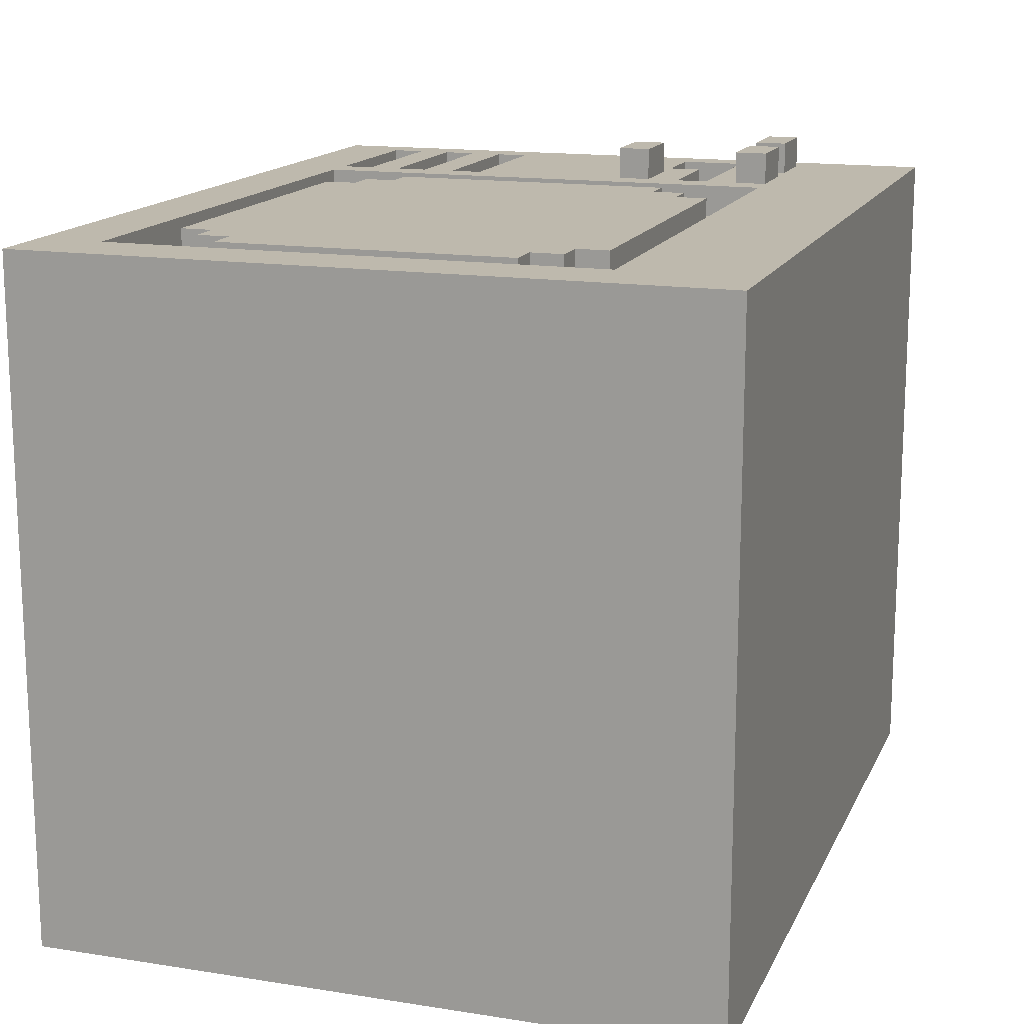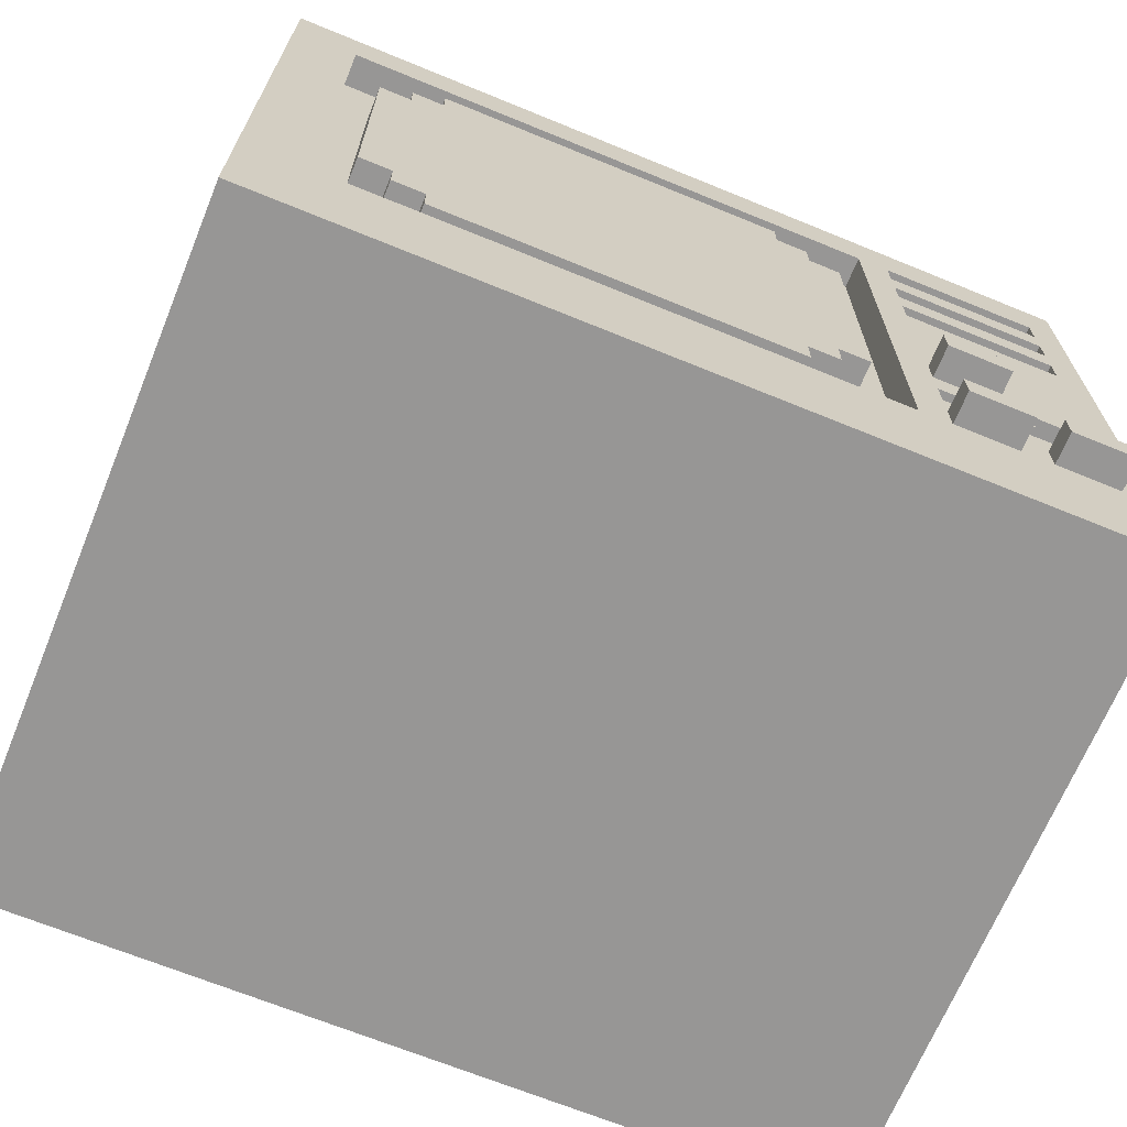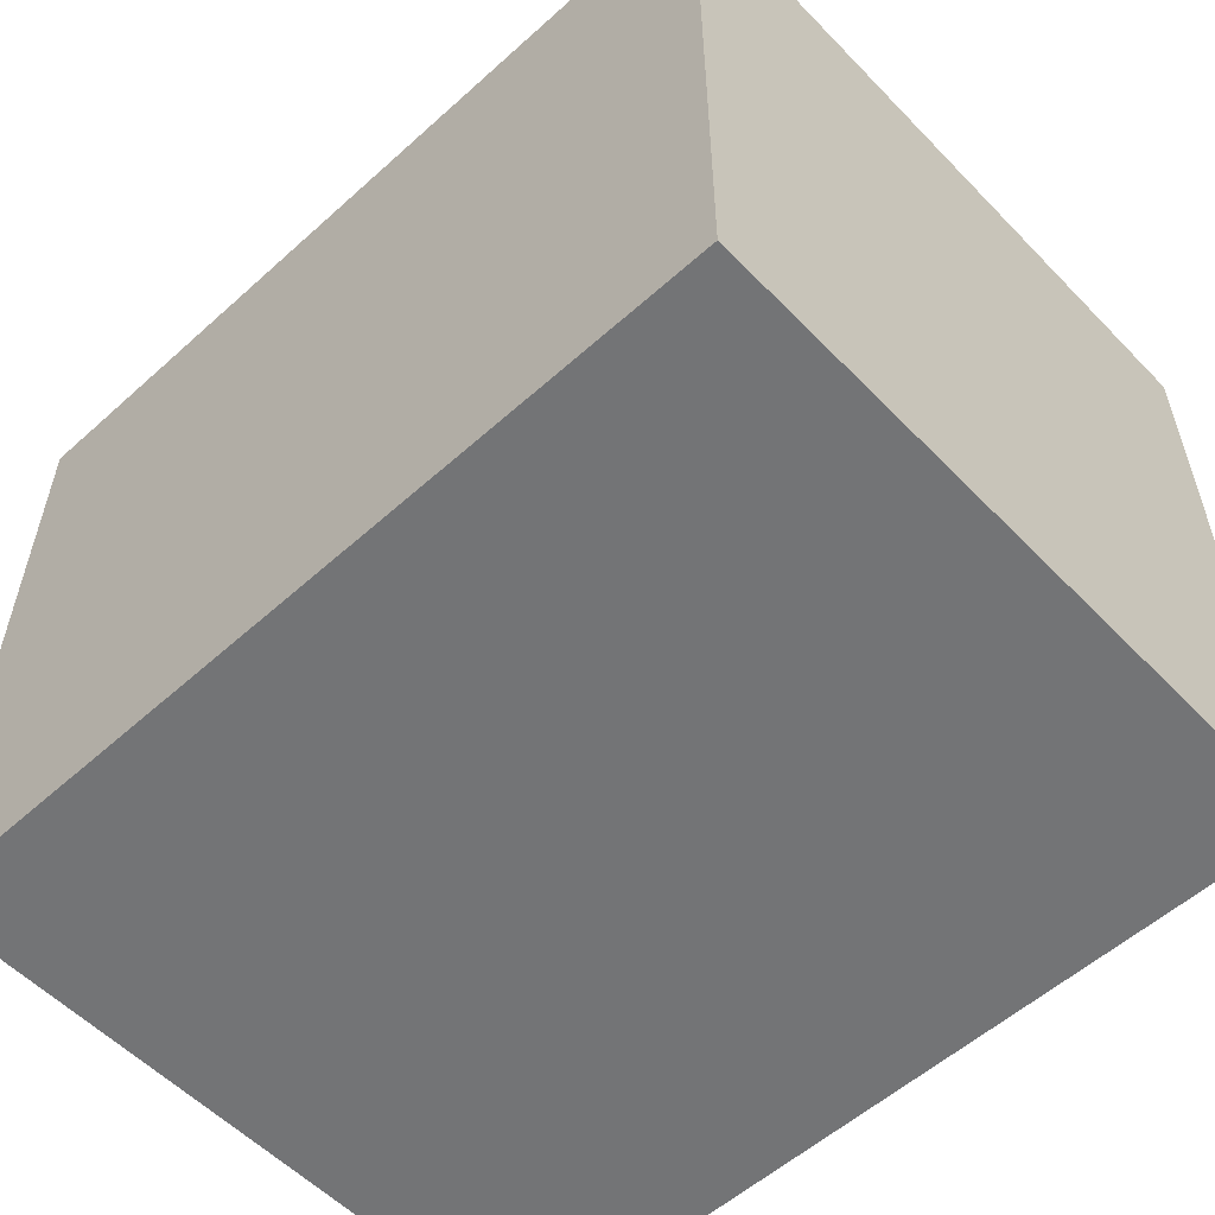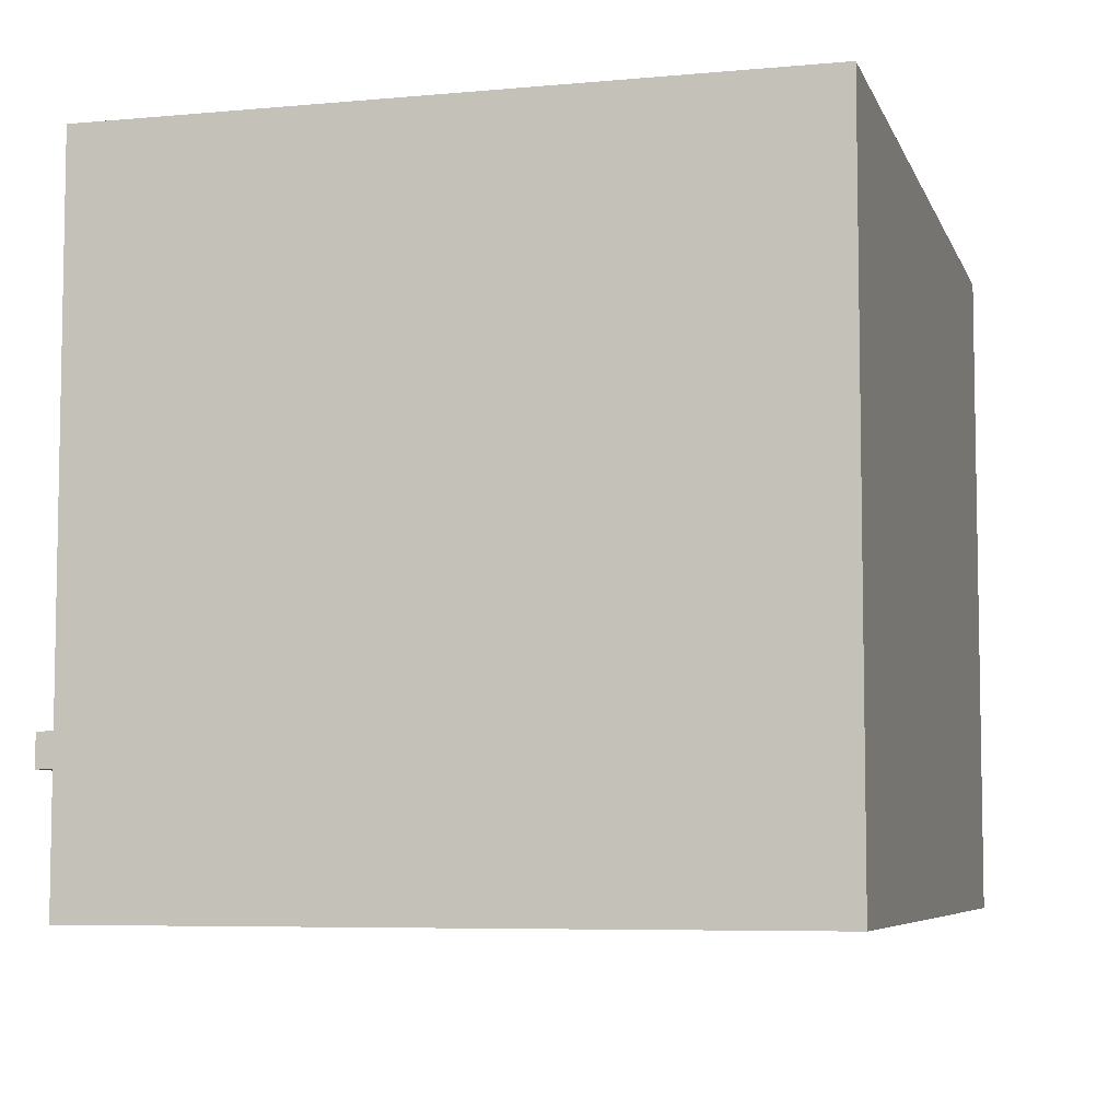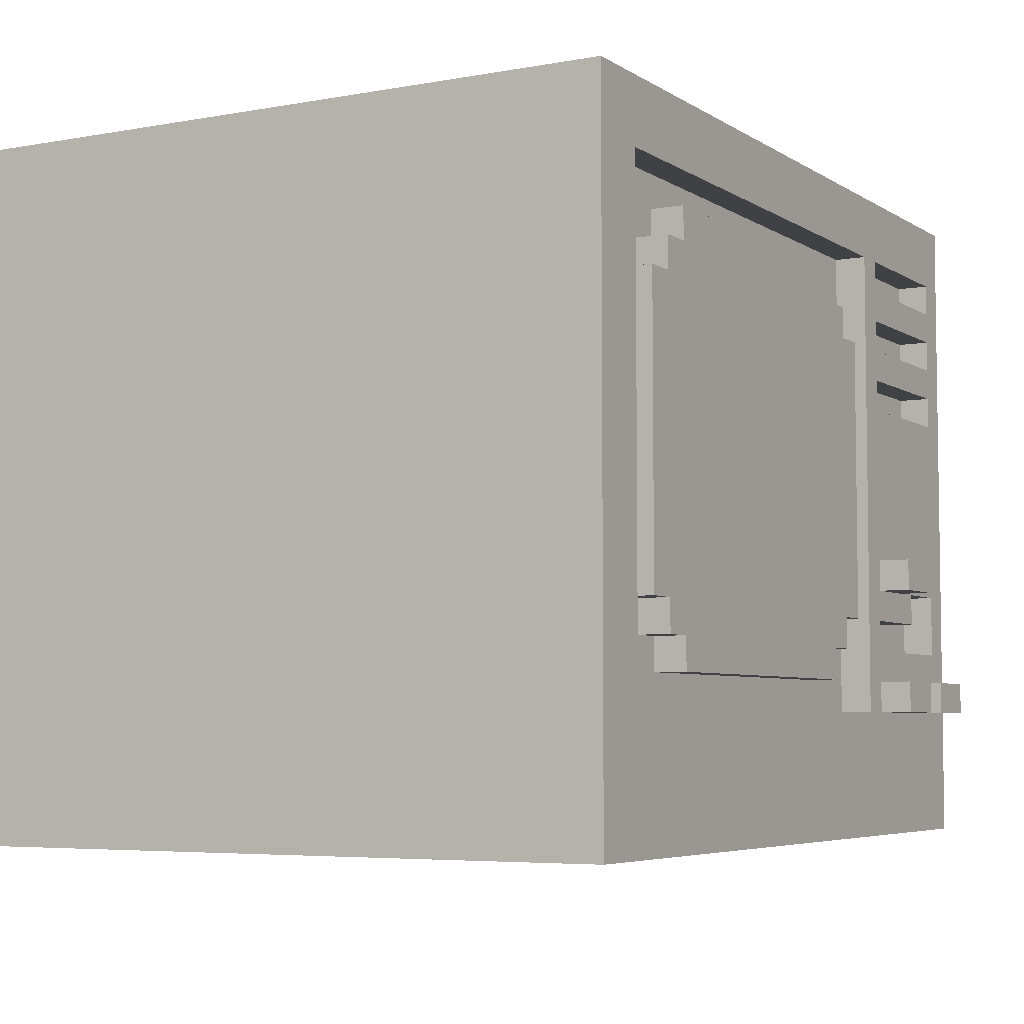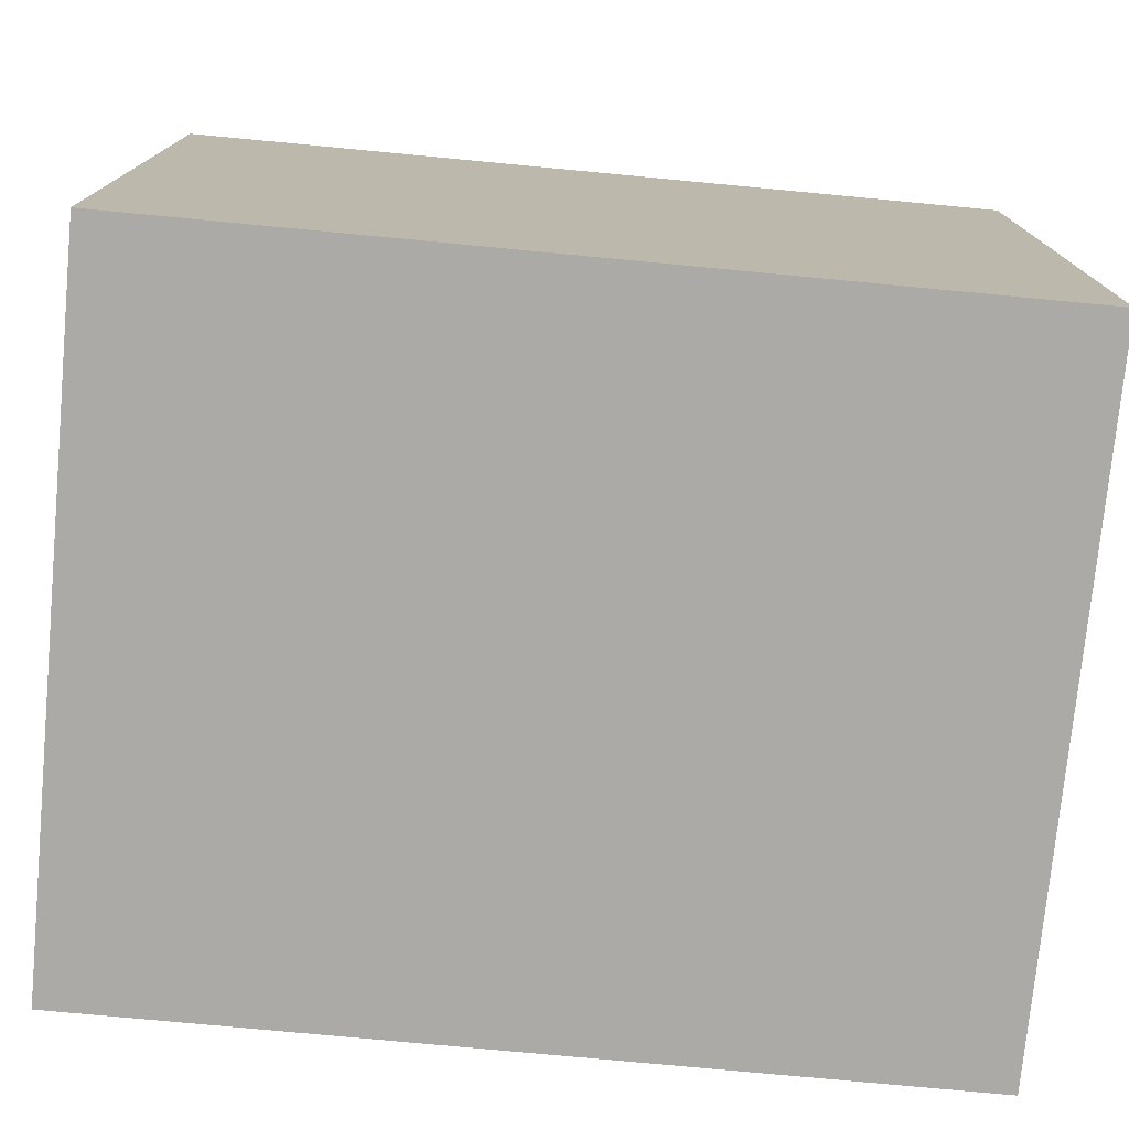
<metadata>
{"format":"obj","ext":"obj","renderer":"f3d","projection":"perspective","resolution":1024,"background":"white","views":[{"elev":15.3,"azim":-71.6,"up":"+Z"},{"elev":-68.0,"azim":-22.3,"up":"+Y"},{"elev":-56.2,"azim":43.2,"up":"+Z"},{"elev":-6.4,"azim":105.2,"up":"+Y"},{"elev":-5.3,"azim":-60.6,"up":"+Y"},{"elev":-75.9,"azim":-5.4,"up":"+Z"}]}
</metadata>
<code>
v -12 0 12
v -12 0 -9
v -12 21 12
v -12 21 -9
v -9 7 12
v -9 7 11
v -9 16 12
v -9 16 11
v -8 6 12
v -8 6 11
v -8 7 12
v -8 7 11
v -8 16 12
v -8 16 11
v -8 17 12
v -8 17 11
v -7 5 12
v -7 5 11
v -7 6 12
v -7 6 11
v -7 17 12
v -7 17 11
v -7 18 12
v -7 18 11
v 7 4 12
v 7 4 11
v 7 19 12
v 7 19 11
v 8 4 13
v 8 4 12
v 8 5 13
v 8 5 12
v 8 8 13
v 8 8 12
v 8 9 13
v 8 9 12
v 11 4 13
v 11 4 12
v 11 5 13
v 11 5 12
v 13 6 12
v 13 6 11
v 13 8 12
v 13 8 11
v 13 14 12
v 13 14 11
v 13 15 12
v 13 15 11
v 13 16 12
v 13 16 11
v 13 17 12
v 13 17 11
v 13 18 12
v 13 18 11
v 13 19 12
v 13 19 11
v -10 4 12
v -10 4 11
v -10 19 12
v -10 19 11
v 4 5 12
v 4 5 11
v 4 6 12
v 4 6 11
v 4 17 12
v 4 17 11
v 4 18 12
v 4 18 11
v 5 6 12
v 5 6 11
v 5 7 12
v 5 7 11
v 5 16 12
v 5 16 11
v 5 17 12
v 5 17 11
v 6 7 12
v 6 7 11
v 6 16 12
v 6 16 11
v 8 6 12
v 8 6 11
v 8 7 12
v 8 7 11
v 8 14 12
v 8 14 11
v 8 15 12
v 8 15 11
v 8 16 12
v 8 16 11
v 8 17 12
v 8 17 11
v 8 18 12
v 8 18 11
v 8 19 12
v 8 19 11
v 10 4 13
v 10 4 12
v 10 5 13
v 10 5 12
v 10 8 13
v 10 8 12
v 10 9 13
v 10 9 12
v 11 7 12
v 11 7 11
v 11 8 12
v 11 8 11
v 13 4 13
v 13 4 12
v 13 5 13
v 13 5 12
v 14 0 12
v 14 0 -9
v 14 21 12
v 14 21 -9
v 8 4 13
v 8 5 13
v 8 8 13
v 8 9 13
v 10 4 13
v 10 5 13
v 10 8 13
v 10 9 13
v 11 4 13
v 11 5 13
v 13 4 13
v 13 5 13
v -12 0 12
v -12 21 12
v -10 4 12
v -10 19 12
v -9 7 12
v -9 16 12
v -8 6 12
v -8 7 12
v -8 16 12
v -8 17 12
v -7 5 12
v -7 6 12
v -7 11 12
v -7 12 12
v -7 15 12
v -7 16 12
v -7 17 12
v -7 18 12
v -5 13 12
v -5 14 12
v -5 15 12
v -5 16 12
v -4 13 12
v -4 14 12
v -3 11 12
v -3 12 12
v -3 13 12
v -3 14 12
v -3 15 12
v -3 16 12
v 0 13 12
v 0 14 12
v 1 13 12
v 1 14 12
v 2 15 12
v 2 16 12
v 3 13 12
v 3 14 12
v 4 5 12
v 4 6 12
v 4 17 12
v 4 18 12
v 5 6 12
v 5 7 12
v 5 16 12
v 5 17 12
v 6 7 12
v 6 16 12
v 7 4 12
v 7 19 12
v 8 4 12
v 8 5 12
v 8 6 12
v 8 7 12
v 8 8 12
v 8 9 12
v 8 14 12
v 8 15 12
v 8 16 12
v 8 17 12
v 8 18 12
v 8 19 12
v 10 4 12
v 10 5 12
v 10 8 12
v 10 9 12
v 11 4 12
v 11 5 12
v 11 7 12
v 11 8 12
v 13 4 12
v 13 5 12
v 13 6 12
v 13 8 12
v 13 14 12
v 13 15 12
v 13 16 12
v 13 17 12
v 13 18 12
v 13 19 12
v 14 0 12
v 14 21 12
v -10 4 11
v -10 19 11
v -9 7 11
v -9 16 11
v -8 6 11
v -8 7 11
v -8 16 11
v -8 17 11
v -7 5 11
v -7 6 11
v -7 17 11
v -7 18 11
v 4 5 11
v 4 6 11
v 4 17 11
v 4 18 11
v 5 6 11
v 5 7 11
v 5 16 11
v 5 17 11
v 6 7 11
v 6 16 11
v 7 4 11
v 7 19 11
v 8 6 11
v 8 7 11
v 8 14 11
v 8 15 11
v 8 16 11
v 8 17 11
v 8 18 11
v 8 19 11
v 11 7 11
v 11 8 11
v 13 6 11
v 13 8 11
v 13 14 11
v 13 15 11
v 13 16 11
v 13 17 11
v 13 18 11
v 13 19 11
v -12 0 -9
v -12 21 -9
v 14 0 -9
v 14 21 -9
v -12 0 12
v 14 0 12
v -12 0 -9
v 14 0 -9
v 8 4 13
v 10 4 13
v 11 4 13
v 13 4 13
v 8 4 12
v 10 4 12
v 11 4 12
v 13 4 12
v -7 5 12
v 4 5 12
v -7 5 11
v 4 5 11
v -8 6 12
v -7 6 12
v 4 6 12
v 5 6 12
v -8 6 11
v -7 6 11
v 4 6 11
v 5 6 11
v -9 7 12
v -8 7 12
v 5 7 12
v 6 7 12
v 8 7 12
v 11 7 12
v -9 7 11
v -8 7 11
v 5 7 11
v 6 7 11
v 8 7 11
v 11 7 11
v 8 8 13
v 10 8 13
v 8 8 12
v 10 8 12
v 11 8 12
v 13 8 12
v 11 8 11
v 13 8 11
v 8 15 12
v 13 15 12
v 8 15 11
v 13 15 11
v 8 17 12
v 13 17 12
v 8 17 11
v 13 17 11
v -10 19 12
v 7 19 12
v 8 19 12
v 13 19 12
v -10 19 11
v 7 19 11
v 8 19 11
v 13 19 11
v -10 4 12
v 7 4 12
v -10 4 11
v 7 4 11
v 8 5 13
v 10 5 13
v 11 5 13
v 13 5 13
v 8 5 12
v 10 5 12
v 11 5 12
v 13 5 12
v 8 6 12
v 13 6 12
v 8 6 11
v 13 6 11
v 8 9 13
v 10 9 13
v 8 9 12
v 10 9 12
v 8 14 12
v 13 14 12
v 8 14 11
v 13 14 11
v -9 16 12
v -8 16 12
v 5 16 12
v 6 16 12
v 8 16 12
v 13 16 12
v -9 16 11
v -8 16 11
v 5 16 11
v 6 16 11
v 8 16 11
v 13 16 11
v -8 17 12
v -7 17 12
v 4 17 12
v 5 17 12
v -8 17 11
v -7 17 11
v 4 17 11
v 5 17 11
v -7 18 12
v 4 18 12
v 8 18 12
v 13 18 12
v -7 18 11
v 4 18 11
v 8 18 11
v 13 18 11
v -12 21 12
v 14 21 12
v -12 21 -9
v 14 21 -9
f 3 2 1
f 4 2 3
f 7 6 5
f 8 6 7
f 11 10 9
f 12 10 11
f 15 14 13
f 16 14 15
f 19 18 17
f 20 18 19
f 23 22 21
f 24 22 23
f 27 26 25
f 28 26 27
f 31 30 29
f 32 30 31
f 35 34 33
f 36 34 35
f 39 38 37
f 40 38 39
f 43 42 41
f 44 42 43
f 47 46 45
f 48 46 47
f 51 50 49
f 52 50 51
f 55 54 53
f 56 54 55
f 57 58 59
f 59 58 60
f 61 62 63
f 63 62 64
f 65 66 67
f 67 66 68
f 69 70 71
f 71 70 72
f 73 74 75
f 75 74 76
f 77 78 79
f 79 78 80
f 81 82 83
f 83 82 84
f 85 86 87
f 87 86 88
f 89 90 91
f 91 90 92
f 93 94 95
f 95 94 96
f 97 98 99
f 99 98 100
f 101 102 103
f 103 102 104
f 105 106 107
f 107 106 108
f 109 110 111
f 111 110 112
f 113 114 115
f 115 114 116
f 121 118 117
f 122 118 121
f 123 120 119
f 124 120 123
f 127 126 125
f 128 126 127
f 131 130 129
f 132 130 131
f 136 134 133
f 137 134 136
f 140 136 135
f 140 138 137
f 140 137 136
f 141 138 140
f 142 138 141
f 143 138 142
f 144 138 143
f 145 138 144
f 147 143 142
f 148 143 147
f 149 144 143
f 149 143 148
f 150 146 145
f 150 144 149
f 150 145 144
f 151 148 147
f 151 147 142
f 152 149 148
f 152 148 151
f 152 150 149
f 153 140 139
f 153 141 140
f 153 142 141
f 154 152 151
f 154 142 153
f 154 151 142
f 155 152 154
f 156 150 152
f 156 152 155
f 157 150 156
f 158 146 150
f 158 150 157
f 159 155 154
f 159 154 153
f 159 156 155
f 160 157 156
f 160 156 159
f 161 159 153
f 161 160 159
f 162 157 160
f 162 160 161
f 163 158 157
f 163 157 162
f 164 146 158
f 164 158 163
f 165 161 153
f 165 162 161
f 166 163 162
f 166 162 165
f 166 164 163
f 167 165 153
f 167 153 139
f 167 166 165
f 168 166 167
f 169 164 166
f 169 166 168
f 169 146 164
f 170 146 169
f 171 169 168
f 172 169 171
f 173 169 172
f 174 169 173
f 175 173 172
f 176 173 175
f 177 131 129
f 178 130 132
f 179 177 129
f 179 178 177
f 180 178 179
f 181 178 180
f 182 178 181
f 183 178 182
f 184 178 183
f 185 178 184
f 186 178 185
f 187 178 186
f 188 178 187
f 189 178 188
f 190 130 178
f 190 178 189
f 191 179 129
f 192 181 180
f 193 183 182
f 194 185 184
f 195 191 129
f 195 192 191
f 196 181 192
f 196 192 195
f 197 194 193
f 197 193 182
f 198 194 197
f 199 195 129
f 200 181 196
f 201 181 200
f 202 194 198
f 203 185 194
f 203 194 202
f 204 187 186
f 205 187 204
f 206 189 188
f 207 189 206
f 208 130 190
f 209 205 204
f 209 208 207
f 209 207 206
f 209 203 202
f 209 206 205
f 209 199 129
f 209 204 203
f 209 201 200
f 209 202 201
f 209 200 199
f 210 130 208
f 210 208 209
f 213 212 211
f 214 212 213
f 215 213 211
f 216 213 215
f 217 212 214
f 218 212 217
f 219 215 211
f 220 215 219
f 221 212 218
f 222 212 221
f 223 219 211
f 226 212 222
f 227 224 223
f 230 226 225
f 231 228 227
f 232 230 229
f 233 231 227
f 233 232 231
f 233 223 211
f 233 227 223
f 234 230 232
f 234 232 233
f 234 212 226
f 234 226 230
f 243 236 235
f 245 243 235
f 245 244 243
f 246 244 245
f 247 238 237
f 248 238 247
f 249 240 239
f 250 240 249
f 251 242 241
f 252 242 251
f 253 254 255
f 255 254 256
f 259 258 257
f 260 258 259
f 265 262 261
f 266 262 265
f 267 264 263
f 268 264 267
f 271 270 269
f 272 270 271
f 277 274 273
f 278 274 277
f 279 276 275
f 280 276 279
f 287 282 281
f 288 282 287
f 289 284 283
f 290 284 289
f 291 286 285
f 292 286 291
f 295 294 293
f 296 294 295
f 299 298 297
f 300 298 299
f 303 302 301
f 304 302 303
f 307 306 305
f 308 306 307
f 313 310 309
f 314 310 313
f 315 312 311
f 316 312 315
f 317 318 319
f 319 318 320
f 321 322 325
f 325 322 326
f 323 324 327
f 327 324 328
f 329 330 331
f 331 330 332
f 333 334 335
f 335 334 336
f 337 338 339
f 339 338 340
f 341 342 347
f 347 342 348
f 343 344 349
f 349 344 350
f 345 346 351
f 351 346 352
f 353 354 357
f 357 354 358
f 355 356 359
f 359 356 360
f 361 362 365
f 365 362 366
f 363 364 367
f 367 364 368
f 369 370 371
f 371 370 372

</code>
